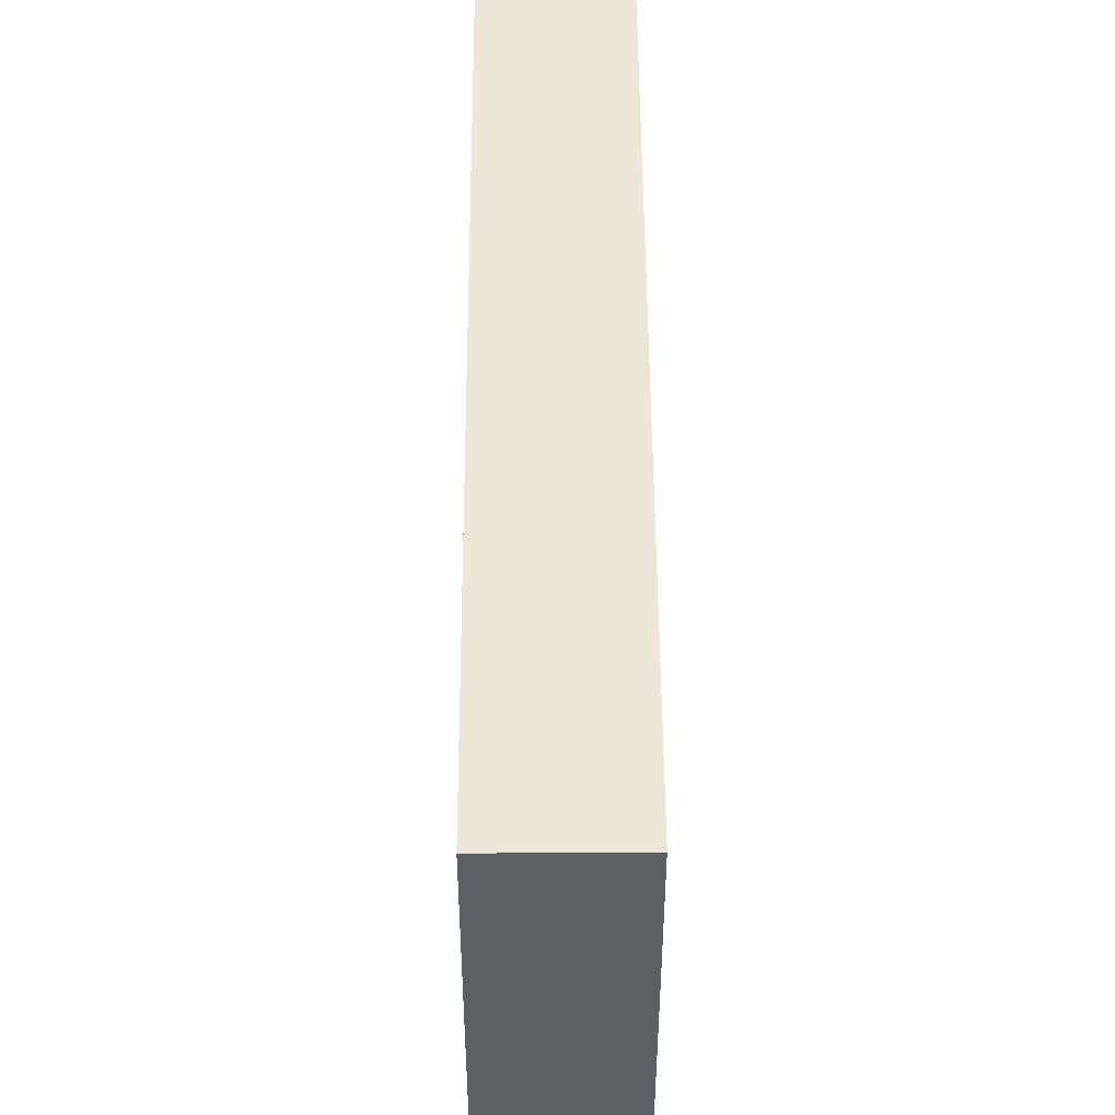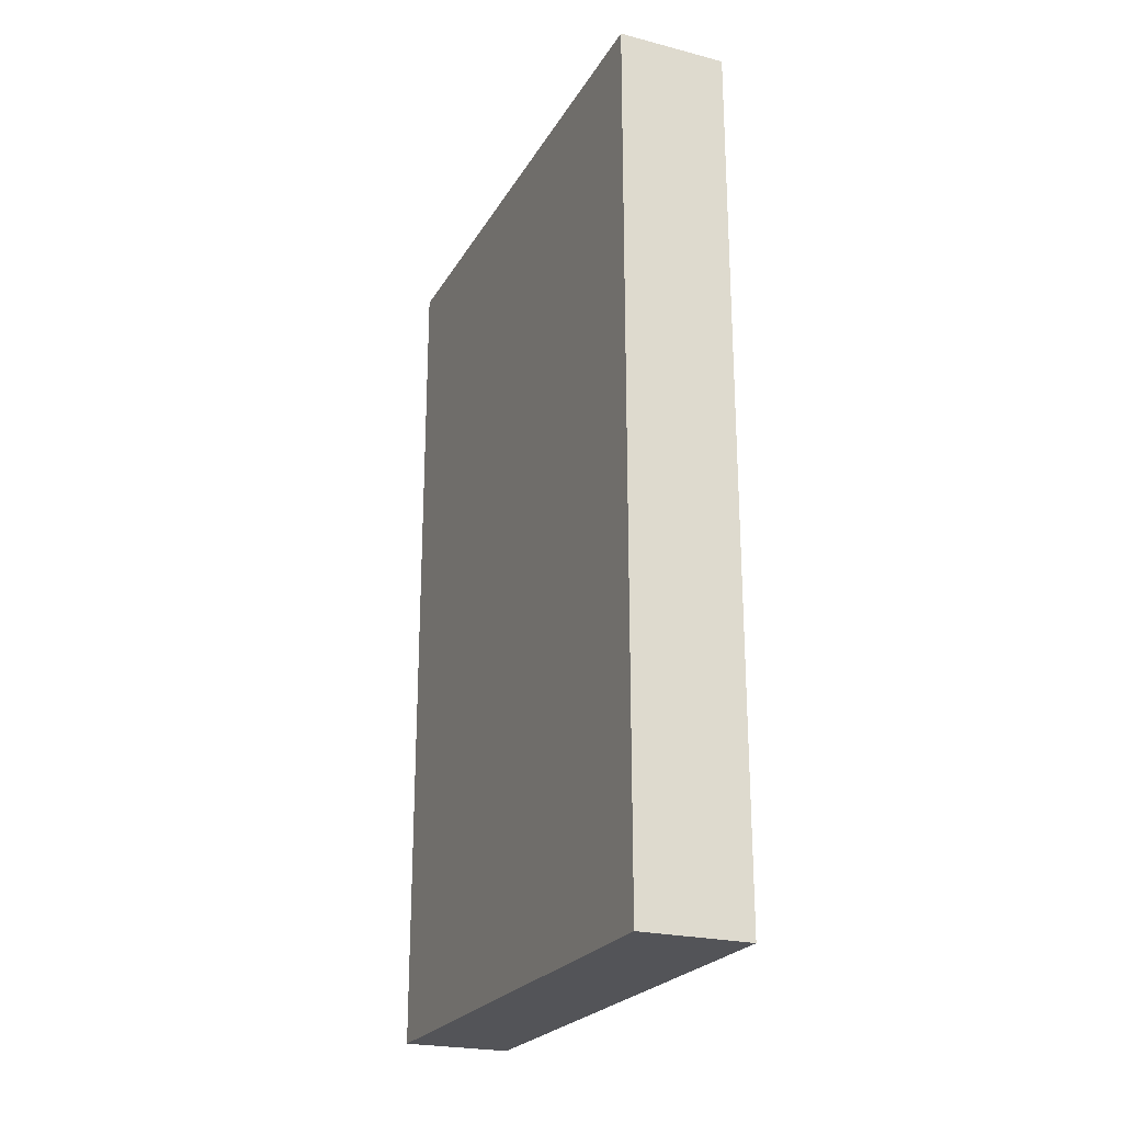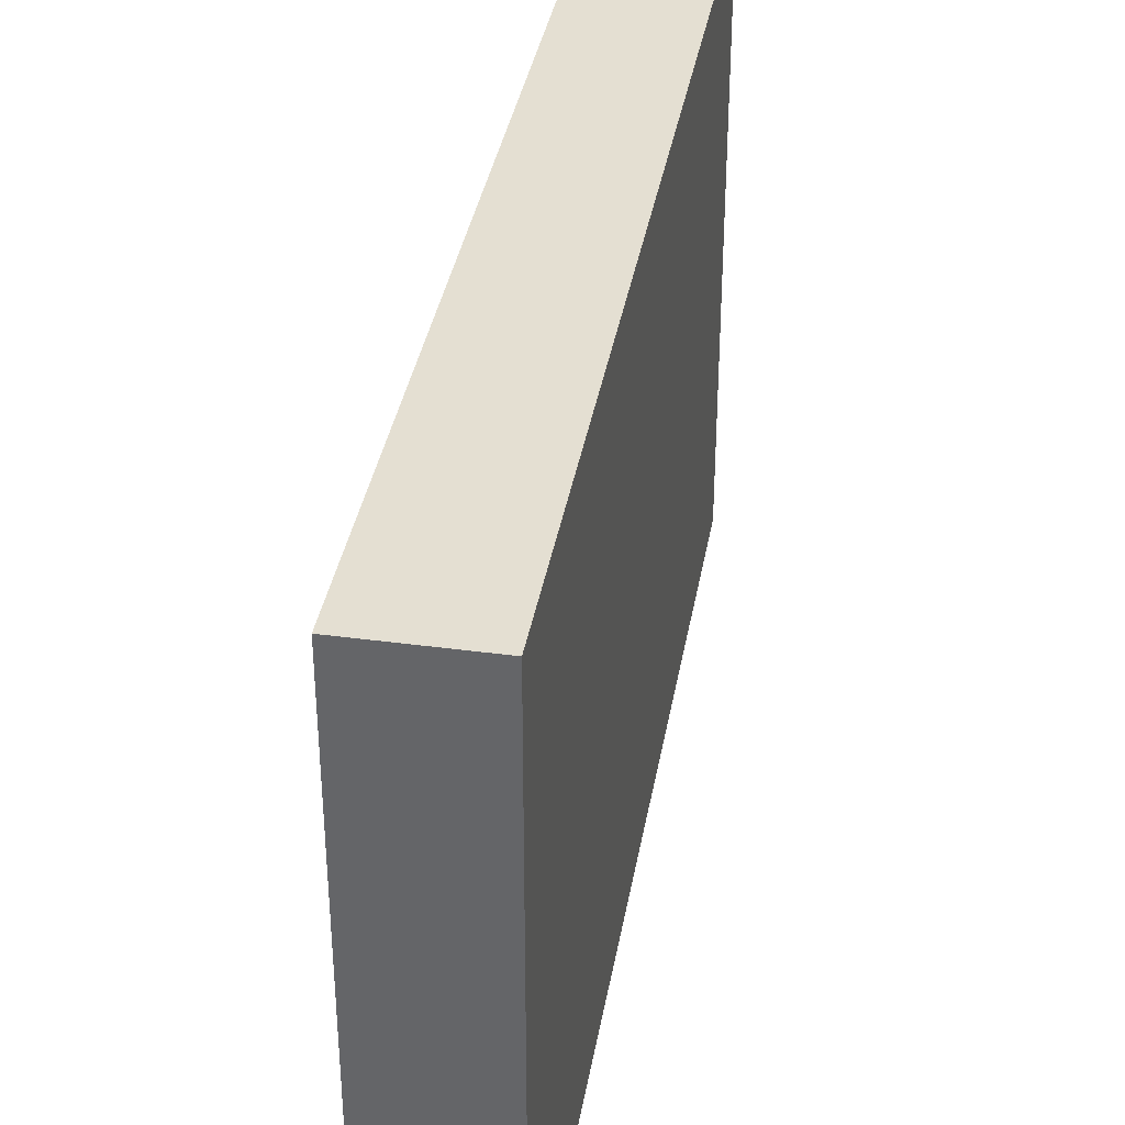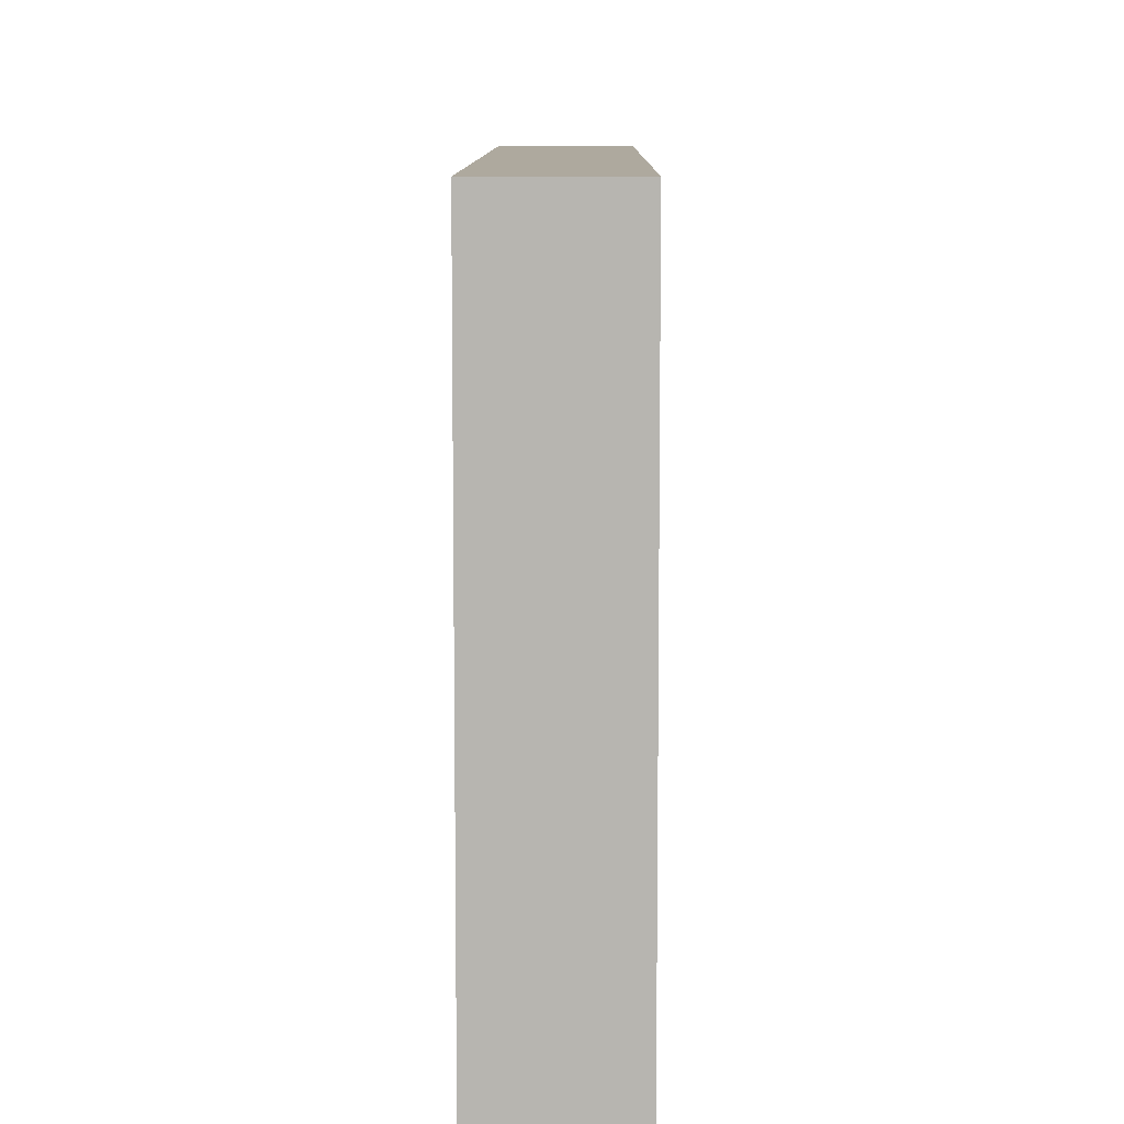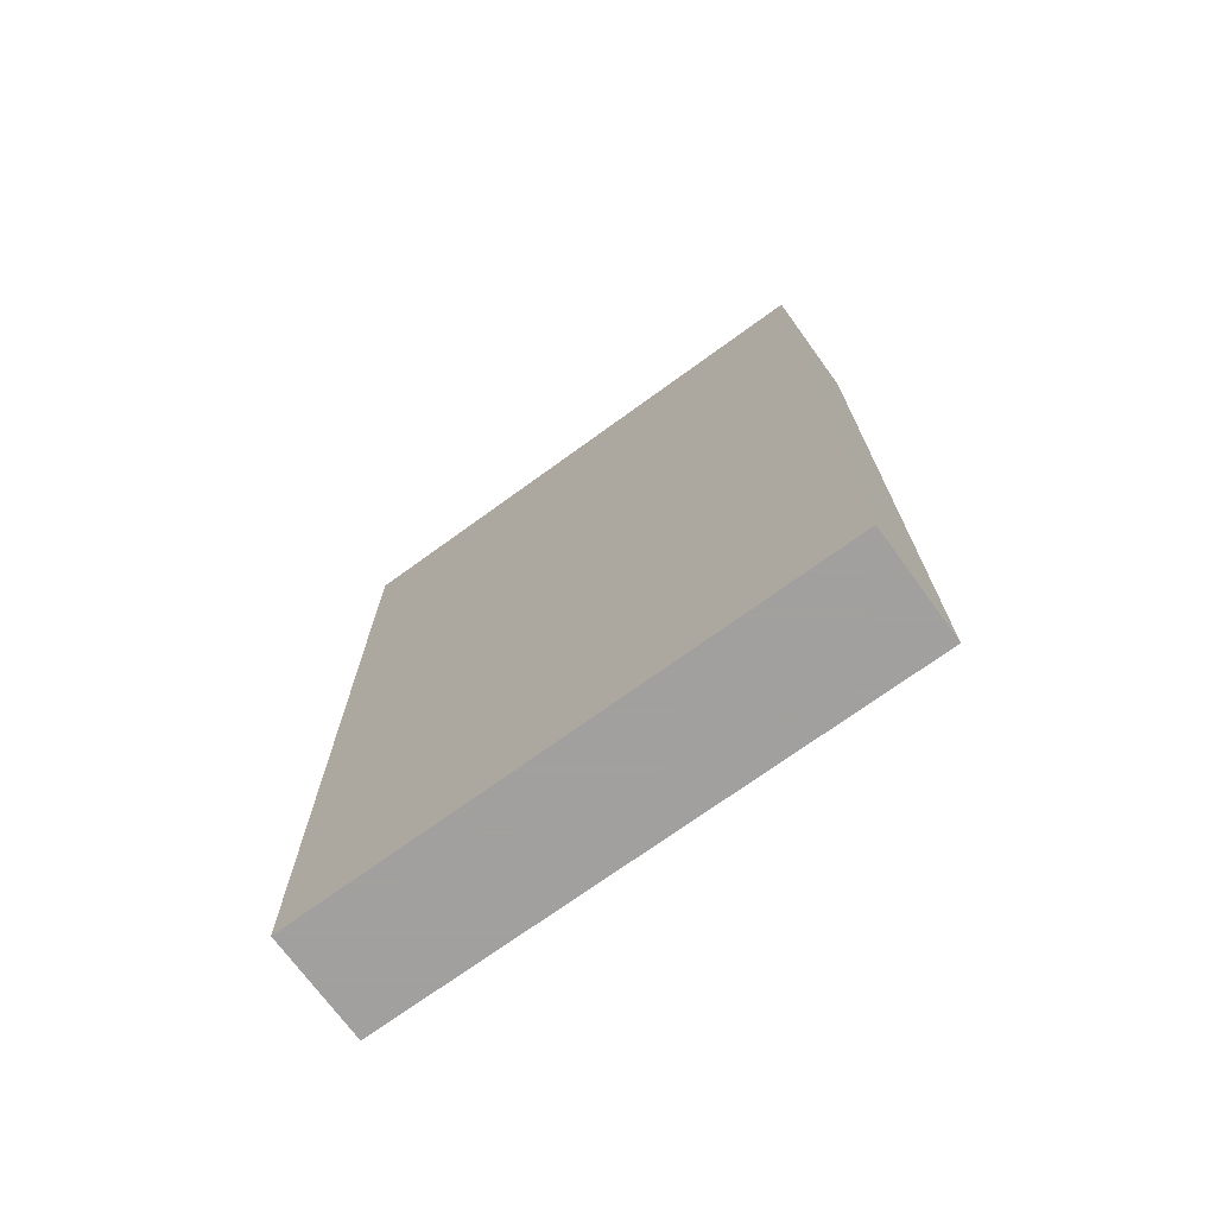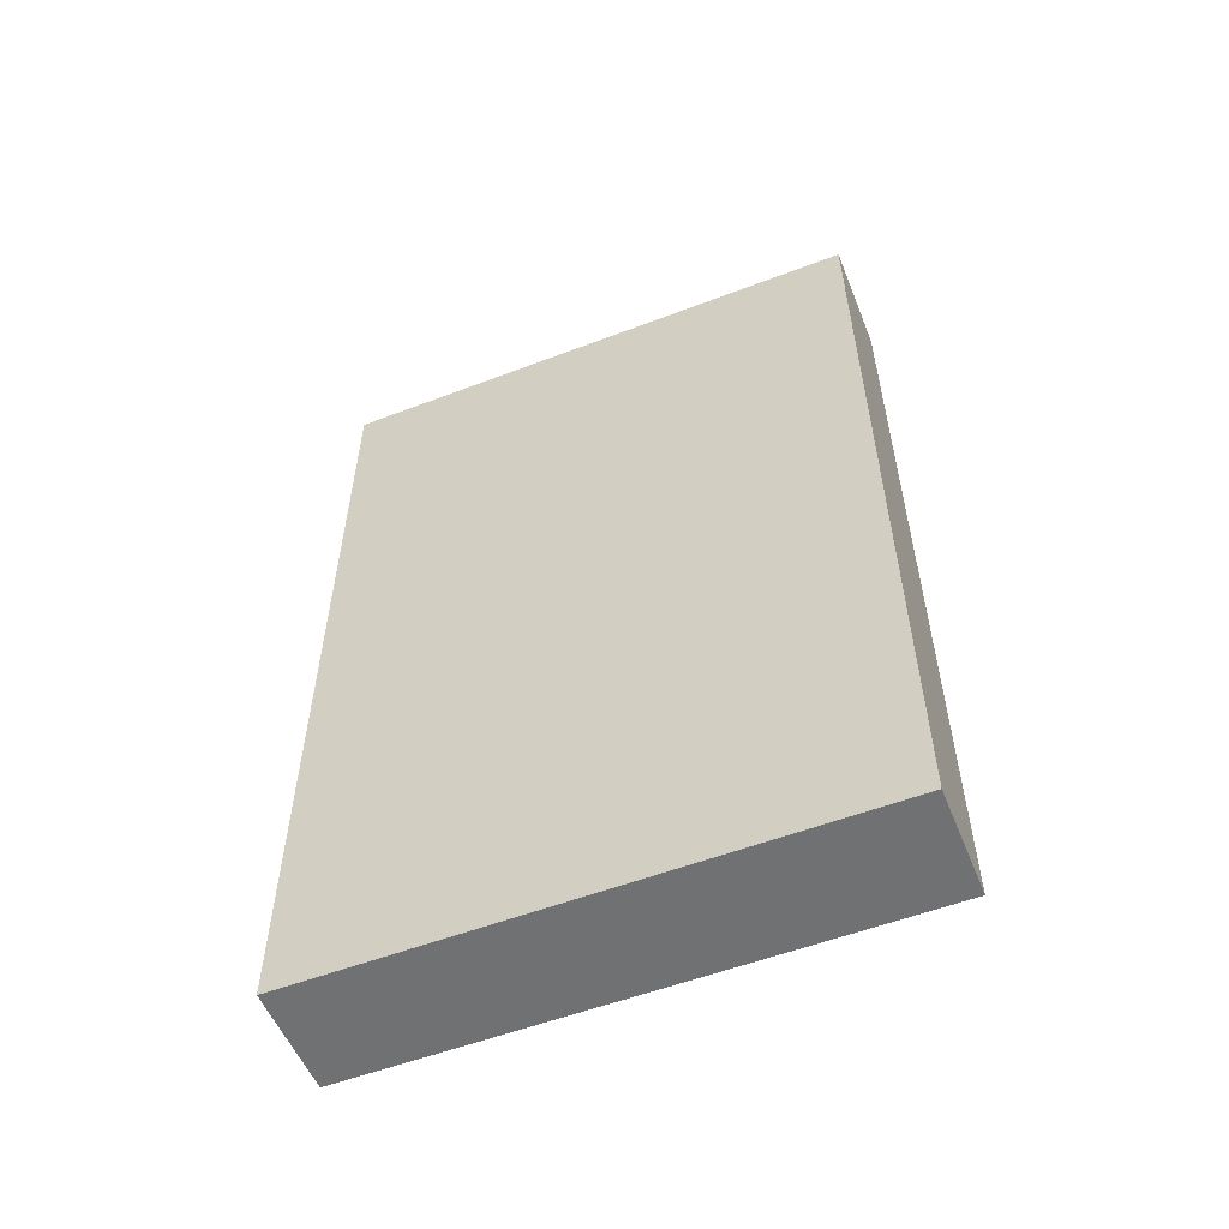
<metadata>
{"format":"obj","ext":"obj","renderer":"f3d","projection":"perspective","resolution":1024,"background":"white","views":[{"elev":49.3,"azim":179.7,"up":"+Z"},{"elev":-23.5,"azim":156.8,"up":"+Y"},{"elev":37.1,"azim":9.8,"up":"+Z"},{"elev":9.1,"azim":0.4,"up":"+Z"},{"elev":-71.9,"azim":-54.0,"up":"+Y"},{"elev":-55.2,"azim":111.9,"up":"+Y"}]}
</metadata>
<code>
v 832 -896 -16
v 816 -896 -96
v 832 -896 -96
v 816 -896 -16
v 816 -768 -16
v 832 -768 -96
v 816 -768 -96
v 832 -768 -16
f 1 2 3
f 1 4 2
f 5 6 7
f 5 8 6
f 7 3 2
f 7 6 3
f 4 8 5
f 4 1 8
f 8 3 6
f 8 1 3
f 4 7 2
f 4 5 7

</code>
